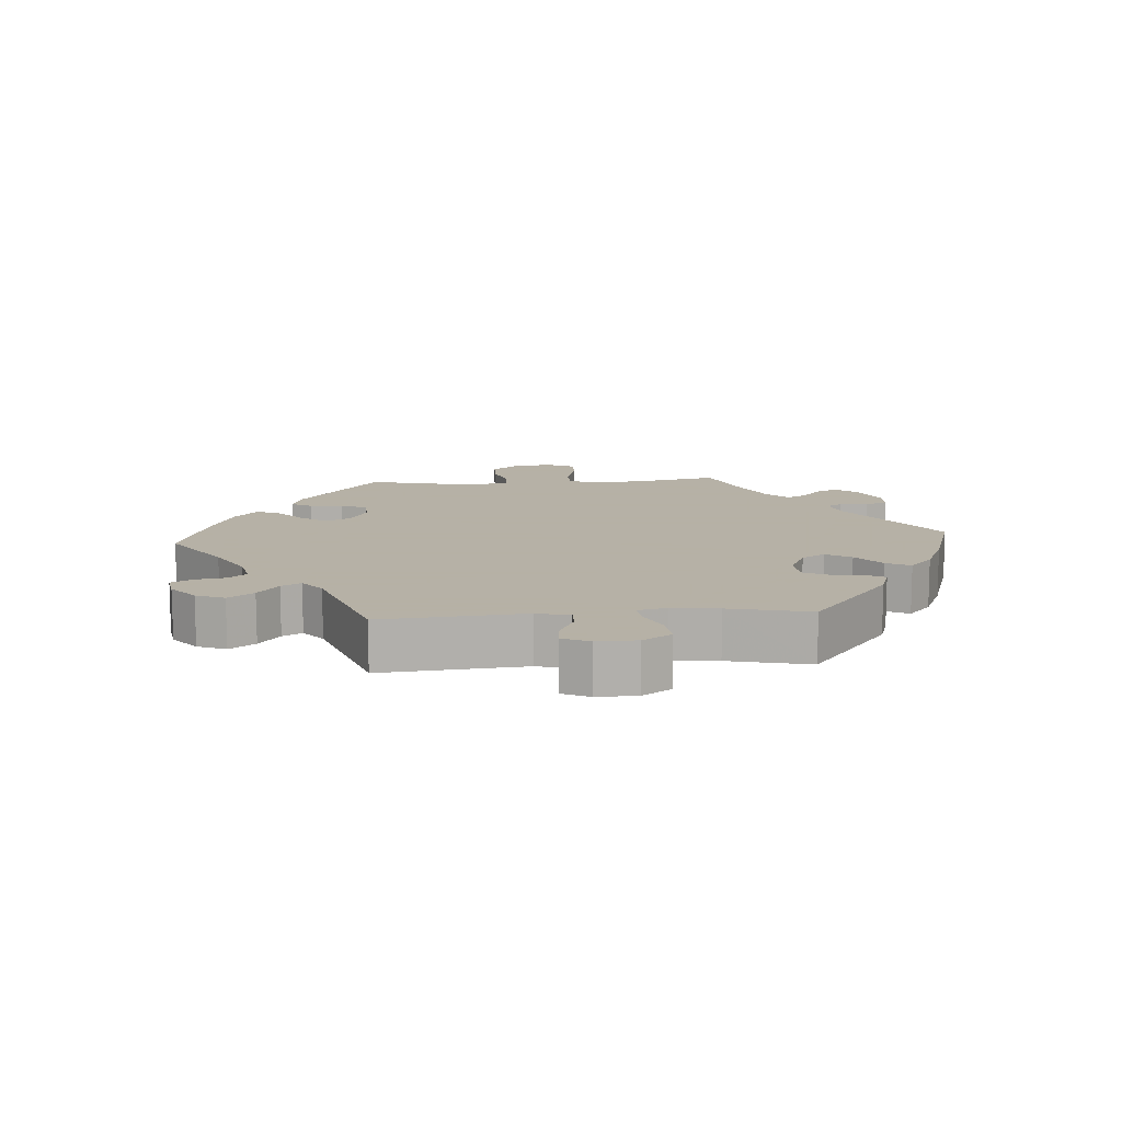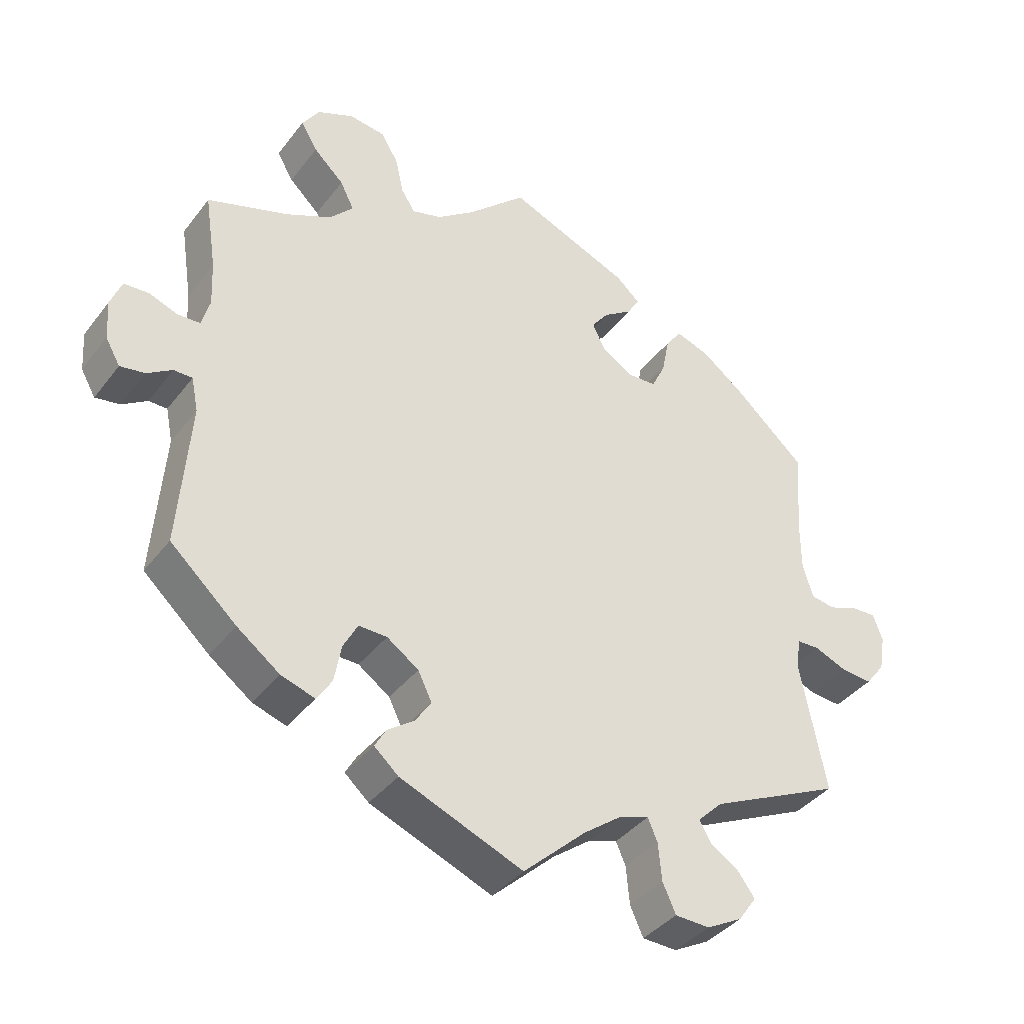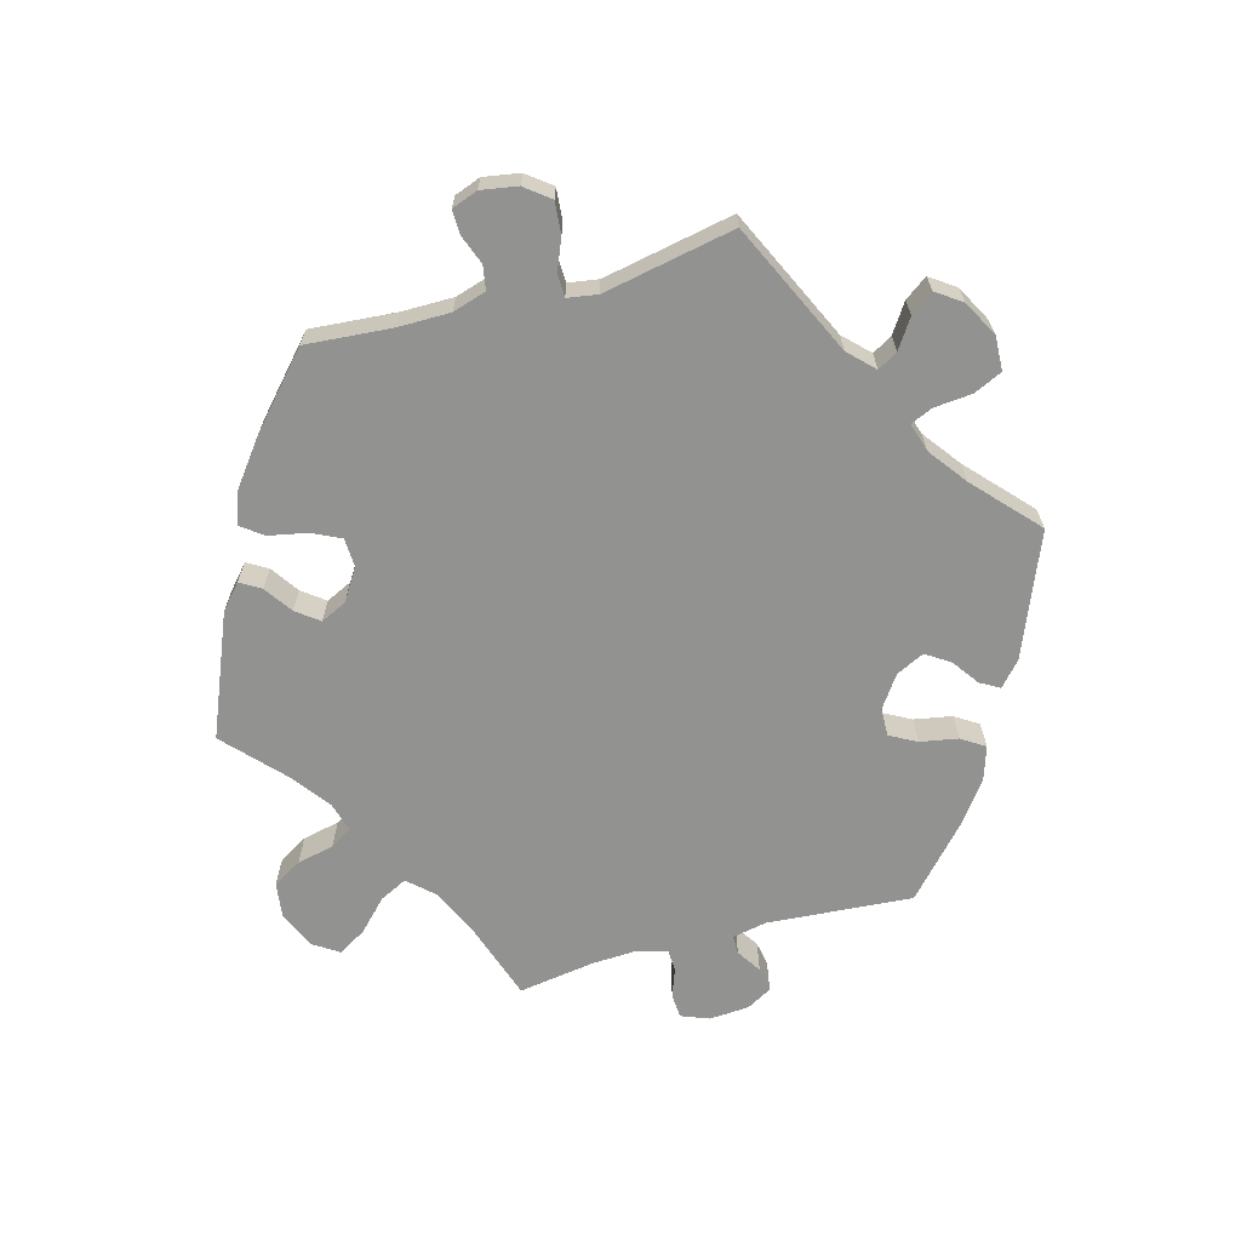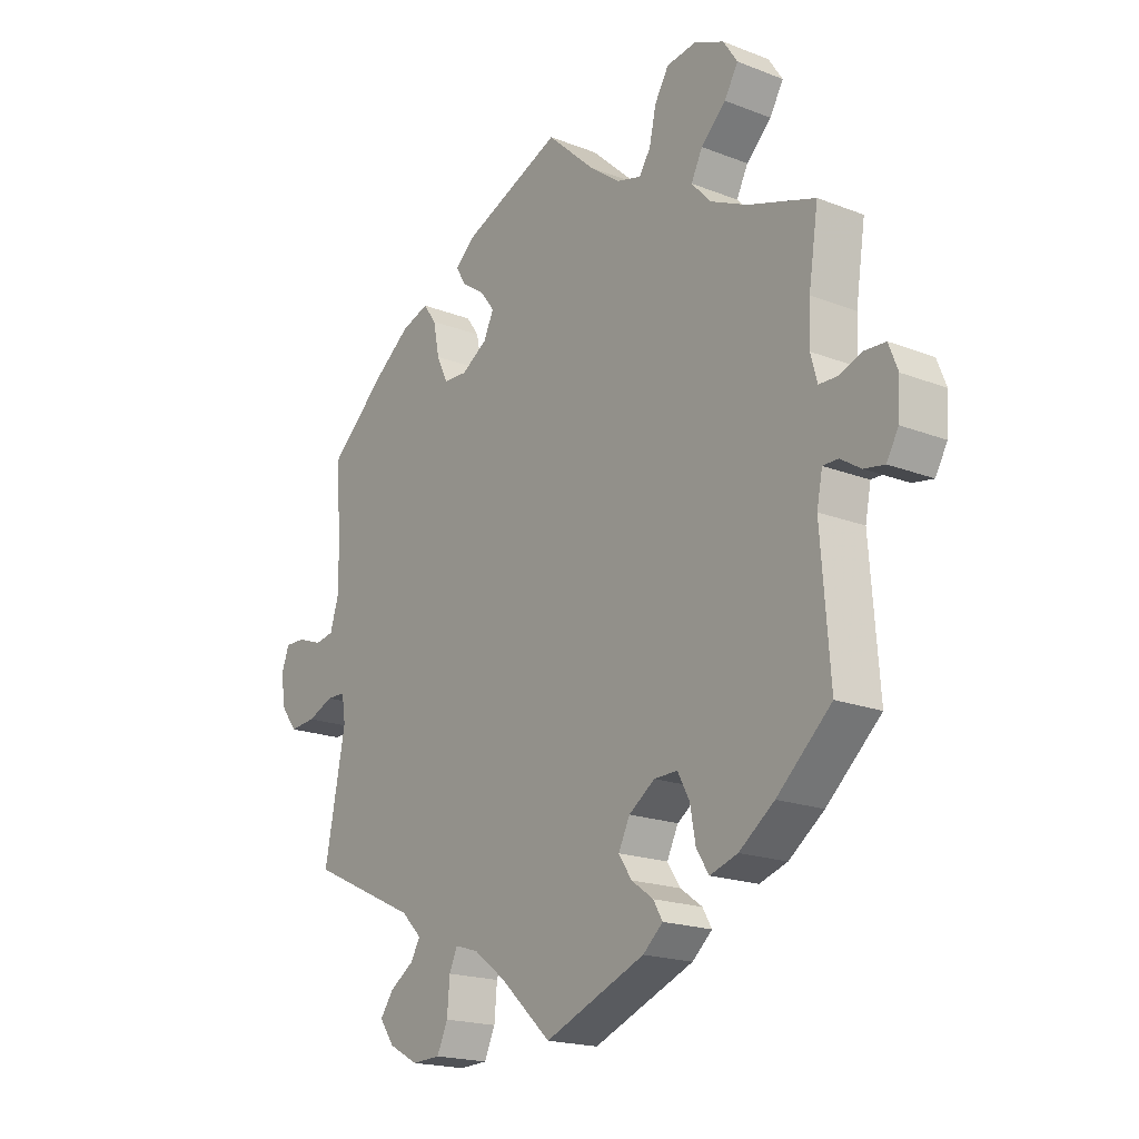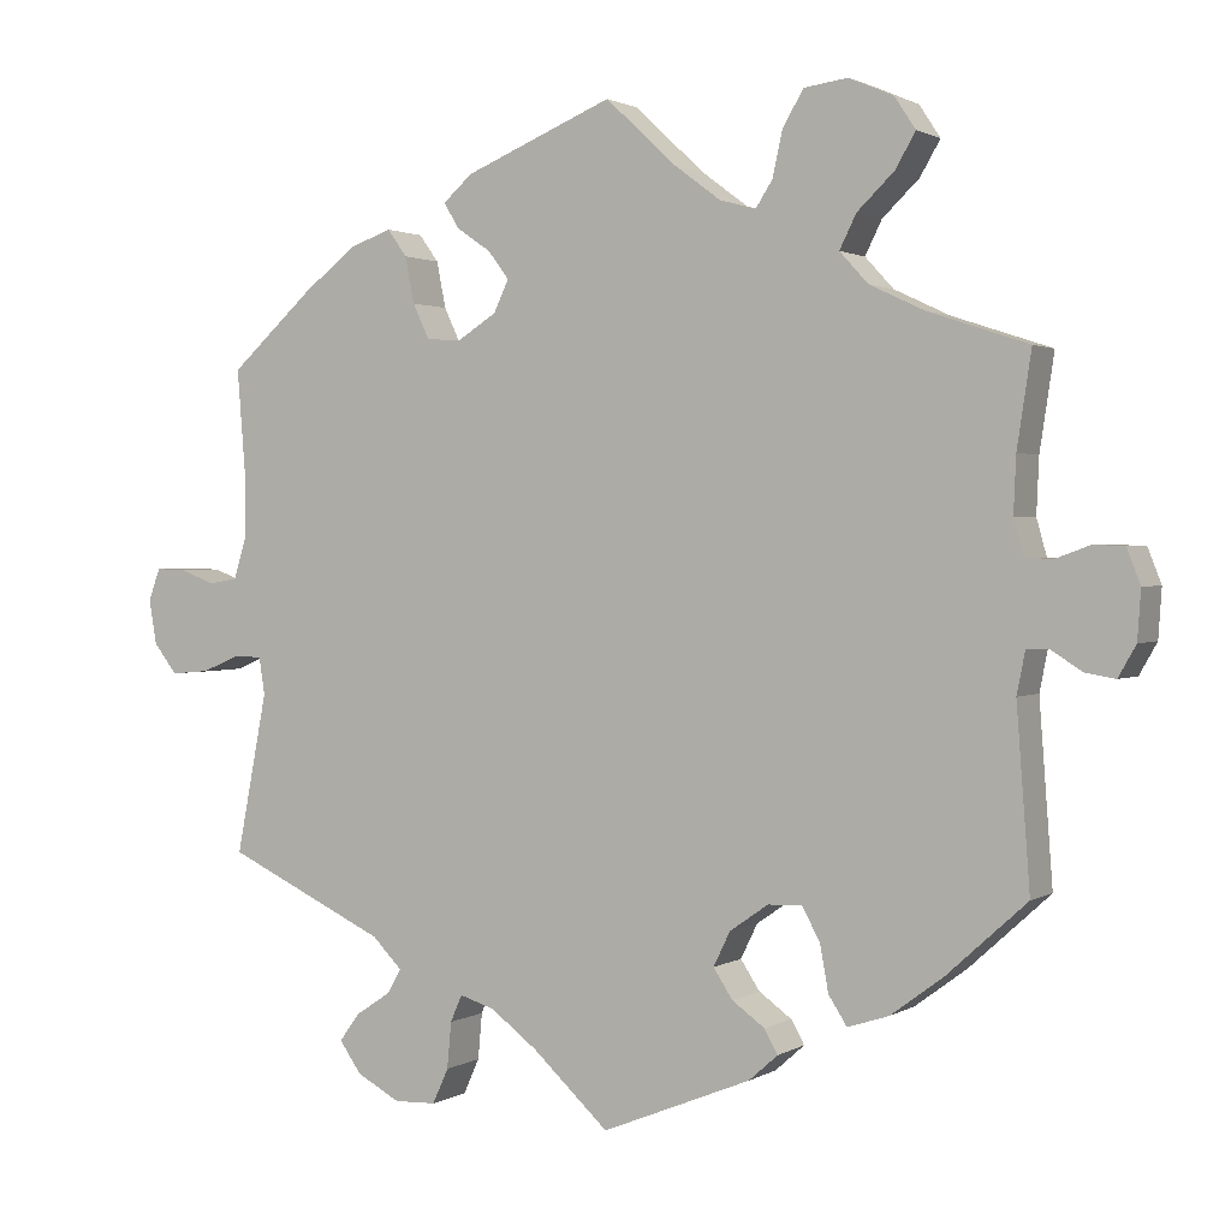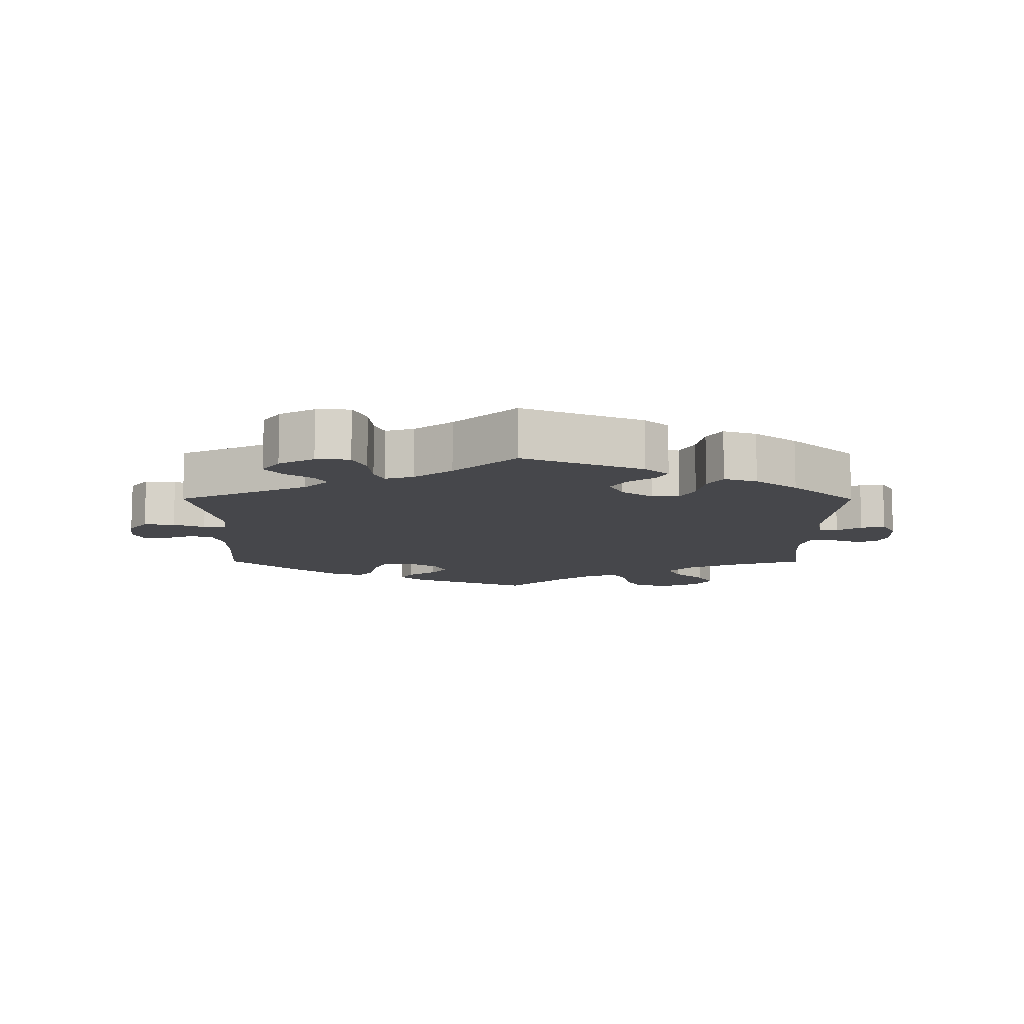
<metadata>
{"format":"obj","ext":"obj","renderer":"f3d","projection":"perspective","resolution":1024,"background":"white","views":[{"elev":12.1,"azim":145.7,"up":"+Y"},{"elev":-38.7,"azim":-33.2,"up":"+Z"},{"elev":-66.2,"azim":105.4,"up":"+Y"},{"elev":-18.9,"azim":-126.5,"up":"+Z"},{"elev":1.5,"azim":-152.0,"up":"+Z"},{"elev":-10.7,"azim":179.8,"up":"+Y"}]}
</metadata>
<code>
v 0.491 0.07 0.165
v 0.491 0.07 0.089
v 0.506 0.07 0.04
v 0.541 0.07 0.034
v 0.583 0.07 0.05
v 0.619 0.07 0.051
v 0.633 0.07 0.013
v 0.624 0.07 -0.04
v 0.596 0.07 -0.076
v 0.55 0.07 -0.072
v 0.504 0.07 -0.053
v 0.471 0.07 -0.054
v 0.464 0.07 -0.098
v 0.501 0.07 -0.289
v 0.309 0.07 -0.379
v 0.273 0.07 -0.415
v 0.29 0.07 -0.444
v 0.332 0.07 -0.472
v 0.356 0.07 -0.505
v 0.33 0.07 -0.542
v 0.278 0.07 -0.57
v 0.228 0.07 -0.568
v 0.209 0.07 -0.526
v 0.204 0.07 -0.471
v 0.19 0.07 -0.439
v 0.148 0.07 -0.452
v 0.092 0.07 -0.494
v 0.001 0.07 -0.578
v -0.177 0.07 -0.506
v -0.212 0.07 -0.475
v -0.196 0.07 -0.447
v -0.157 0.07 -0.419
v -0.134 0.07 -0.384
v -0.154 0.07 -0.343
v -0.2 0.07 -0.311
v -0.241 0.07 -0.31
v -0.262 0.07 -0.349
v -0.272 0.07 -0.404
v -0.294 0.07 -0.438
v -0.343 0.07 -0.422
v -0.405 0.07 -0.376
v -0.501 0.07 -0.289
v -0.485 0.07 -0.077
v -0.495 0.07 -0.027
v -0.522 0.07 -0.027
v -0.558 0.07 -0.05
v -0.594 0.07 -0.056
v -0.615 0.07 -0.019
v -0.619 0.07 0.039
v -0.603 0.07 0.08
v -0.567 0.07 0.082
v -0.526 0.07 0.067
v -0.493 0.07 0.068
v -0.481 0.07 0.111
v -0.484 0.07 0.177
v -0.501 0.07 0.289
v -0.383 0.07 0.328
v -0.317 0.07 0.359
v -0.283 0.07 0.396
v -0.303 0.07 0.436
v -0.347 0.07 0.478
v -0.371 0.07 0.519
v -0.346 0.07 0.557
v -0.293 0.07 0.58
v -0.241 0.07 0.573
v -0.216 0.07 0.531
v -0.204 0.07 0.477
v -0.184 0.07 0.446
v -0.141 0.07 0.458
v -0.086 0.07 0.499
v -0.001 0.07 0.578
v 0.176 0.07 0.505
v 0.211 0.07 0.474
v 0.193 0.07 0.444
v 0.152 0.07 0.416
v 0.127 0.07 0.383
v 0.145 0.07 0.345
v 0.191 0.07 0.316
v 0.233 0.07 0.318
v 0.253 0.07 0.36
v 0.264 0.07 0.415
v 0.287 0.07 0.447
v 0.336 0.07 0.43
v 0.4 0.07 0.381
v 0.501 0.07 0.29
v 0.491 0 0.165
v 0.491 0 0.089
v 0.506 0 0.04
v 0.541 0 0.034
v 0.583 0 0.05
v 0.619 0 0.051
v 0.633 0 0.013
v 0.624 0 -0.04
v 0.596 0 -0.076
v 0.55 0 -0.072
v 0.504 0 -0.053
v 0.471 0 -0.054
v 0.464 0 -0.098
v 0.501 0 -0.289
v 0.309 0 -0.379
v 0.273 0 -0.415
v 0.29 0 -0.444
v 0.332 0 -0.472
v 0.356 0 -0.505
v 0.33 0 -0.542
v 0.278 0 -0.57
v 0.228 0 -0.568
v 0.209 0 -0.526
v 0.204 0 -0.471
v 0.19 0 -0.439
v 0.148 0 -0.452
v 0.092 0 -0.494
v 0.001 0 -0.578
v -0.177 0 -0.506
v -0.212 0 -0.475
v -0.196 0 -0.447
v -0.157 0 -0.419
v -0.134 0 -0.384
v -0.154 0 -0.343
v -0.2 0 -0.311
v -0.241 0 -0.31
v -0.262 0 -0.349
v -0.272 0 -0.404
v -0.294 0 -0.438
v -0.343 0 -0.422
v -0.405 0 -0.376
v -0.501 0 -0.289
v -0.485 0 -0.077
v -0.495 0 -0.027
v -0.522 0 -0.027
v -0.558 0 -0.05
v -0.594 0 -0.056
v -0.615 0 -0.019
v -0.619 0 0.039
v -0.603 0 0.08
v -0.567 0 0.082
v -0.526 0 0.067
v -0.493 0 0.068
v -0.481 0 0.111
v -0.484 0 0.177
v -0.501 0 0.289
v -0.383 0 0.328
v -0.317 0 0.359
v -0.283 0 0.396
v -0.303 0 0.436
v -0.347 0 0.478
v -0.371 0 0.519
v -0.346 0 0.557
v -0.293 0 0.58
v -0.241 0 0.573
v -0.216 0 0.531
v -0.204 0 0.477
v -0.184 0 0.446
v -0.141 0 0.458
v -0.086 0 0.499
v -0.001 0 0.578
v 0.176 0 0.505
v 0.211 0 0.474
v 0.193 0 0.444
v 0.152 0 0.416
v 0.127 0 0.383
v 0.145 0 0.345
v 0.191 0 0.316
v 0.233 0 0.318
v 0.253 0 0.36
v 0.264 0 0.415
v 0.287 0 0.447
v 0.336 0 0.43
v 0.4 0 0.381
v 0.501 0 0.29
f 84 85 1
f 83 84 1 2
f 80 81 82 83
f 79 80 83 2
f 78 79 2 3
f 77 78 3
f 72 73 74 75
f 70 71 72 75
f 69 70 75 76
f 68 69 76 77
f 64 65 66 67
f 64 67 68
f 63 64 68
f 60 61 62 63
f 59 60 63 68
f 58 59 68 77
f 55 56 57
f 54 55 57 58
f 53 54 58 77
f 49 50 51 52
f 49 52 53
f 48 49 53
f 45 46 47 48
f 44 45 48 53
f 43 44 53 77
f 37 38 39 40
f 36 37 40 41
f 29 30 31 32
f 27 28 29 32
f 26 27 32 33
f 25 26 33 34
f 21 22 23 24
f 21 24 25
f 20 21 25
f 17 18 19 20
f 16 17 20 25
f 15 16 25 34
f 13 14 15 34
f 8 9 10 11
f 8 11 12
f 7 8 12
f 4 5 6 7
f 3 4 7 12
f 77 3 12
f 36 41 42 43
f 35 36 43 77
f 34 35 77
f 12 13 34 77
f 86 170 169
f 87 86 169 168
f 168 167 166 165
f 87 168 165 164
f 88 87 164 163
f 88 163 162
f 160 159 158 157
f 160 157 156 155
f 161 160 155 154
f 162 161 154 153
f 152 151 150 149
f 153 152 149
f 153 149 148
f 148 147 146 145
f 153 148 145 144
f 162 153 144 143
f 142 141 140
f 143 142 140 139
f 162 143 139 138
f 137 136 135 134
f 138 137 134
f 138 134 133
f 133 132 131 130
f 138 133 130 129
f 162 138 129 128
f 125 124 123 122
f 126 125 122 121
f 117 116 115 114
f 117 114 113 112
f 118 117 112 111
f 119 118 111 110
f 109 108 107 106
f 110 109 106
f 110 106 105
f 105 104 103 102
f 110 105 102 101
f 119 110 101 100
f 119 100 99 98
f 96 95 94 93
f 97 96 93
f 97 93 92
f 92 91 90 89
f 97 92 89 88
f 97 88 162
f 128 127 126 121
f 162 128 121 120
f 162 120 119
f 162 119 98 97
f 1 86 87 2
f 2 87 88 3
f 3 88 89 4
f 4 89 90 5
f 5 90 91 6
f 6 91 92 7
f 7 92 93 8
f 8 93 94 9
f 9 94 95 10
f 10 95 96 11
f 11 96 97 12
f 12 97 98 13
f 13 98 99 14
f 14 99 100 15
f 15 100 101 16
f 16 101 102 17
f 17 102 103 18
f 18 103 104 19
f 19 104 105 20
f 20 105 106 21
f 21 106 107 22
f 22 107 108 23
f 23 108 109 24
f 24 109 110 25
f 25 110 111 26
f 26 111 112 27
f 27 112 113 28
f 28 113 114 29
f 29 114 115 30
f 30 115 116 31
f 31 116 117 32
f 32 117 118 33
f 33 118 119 34
f 34 119 120 35
f 35 120 121 36
f 36 121 122 37
f 37 122 123 38
f 38 123 124 39
f 39 124 125 40
f 40 125 126 41
f 41 126 127 42
f 42 127 128 43
f 43 128 129 44
f 44 129 130 45
f 45 130 131 46
f 46 131 132 47
f 47 132 133 48
f 48 133 134 49
f 49 134 135 50
f 50 135 136 51
f 51 136 137 52
f 52 137 138 53
f 53 138 139 54
f 54 139 140 55
f 55 140 141 56
f 56 141 142 57
f 57 142 143 58
f 58 143 144 59
f 59 144 145 60
f 60 145 146 61
f 61 146 147 62
f 62 147 148 63
f 63 148 149 64
f 64 149 150 65
f 65 150 151 66
f 66 151 152 67
f 67 152 153 68
f 68 153 154 69
f 69 154 155 70
f 70 155 156 71
f 71 156 157 72
f 72 157 158 73
f 73 158 159 74
f 74 159 160 75
f 75 160 161 76
f 76 161 162 77
f 77 162 163 78
f 78 163 164 79
f 79 164 165 80
f 80 165 166 81
f 81 166 167 82
f 82 167 168 83
f 83 168 169 84
f 84 169 170 85
f 85 170 86 1

</code>
